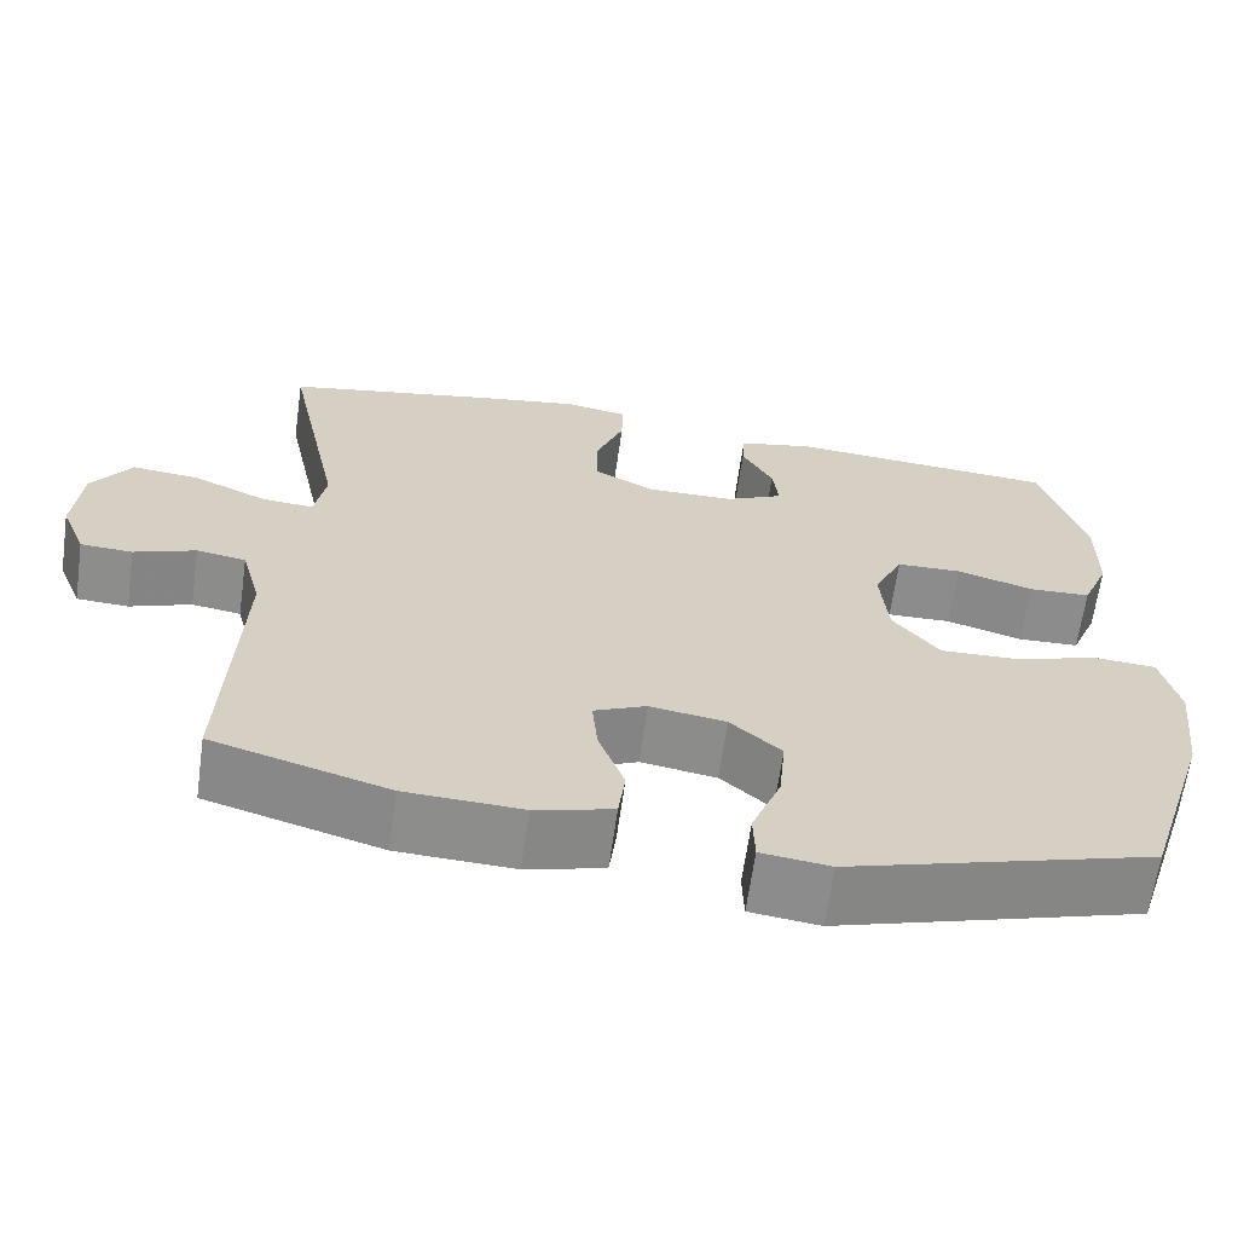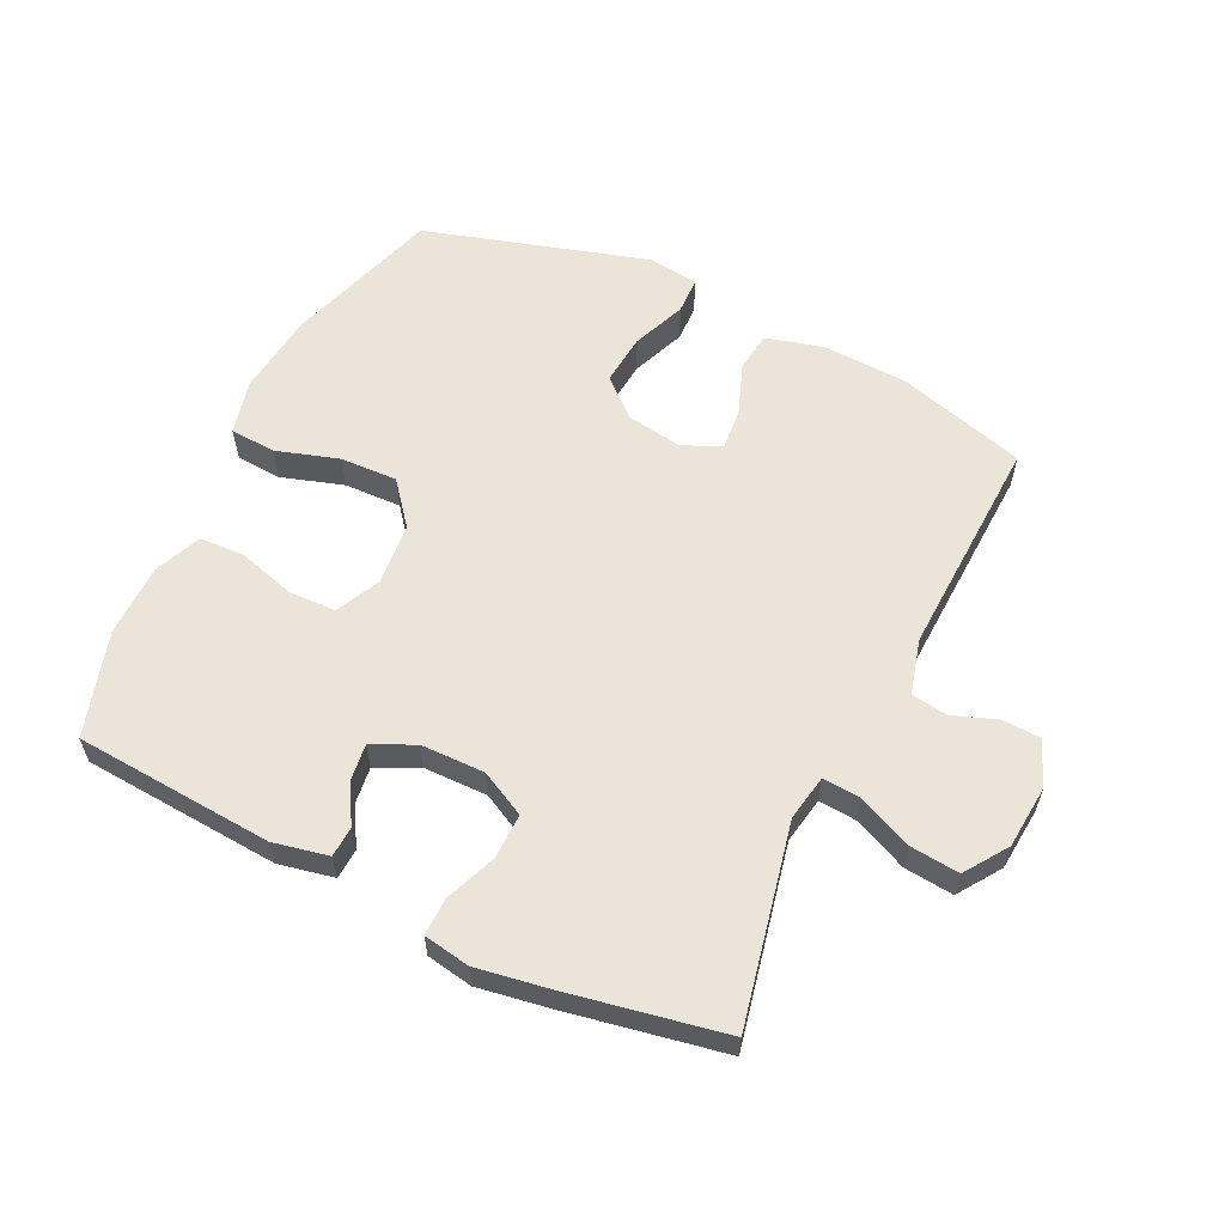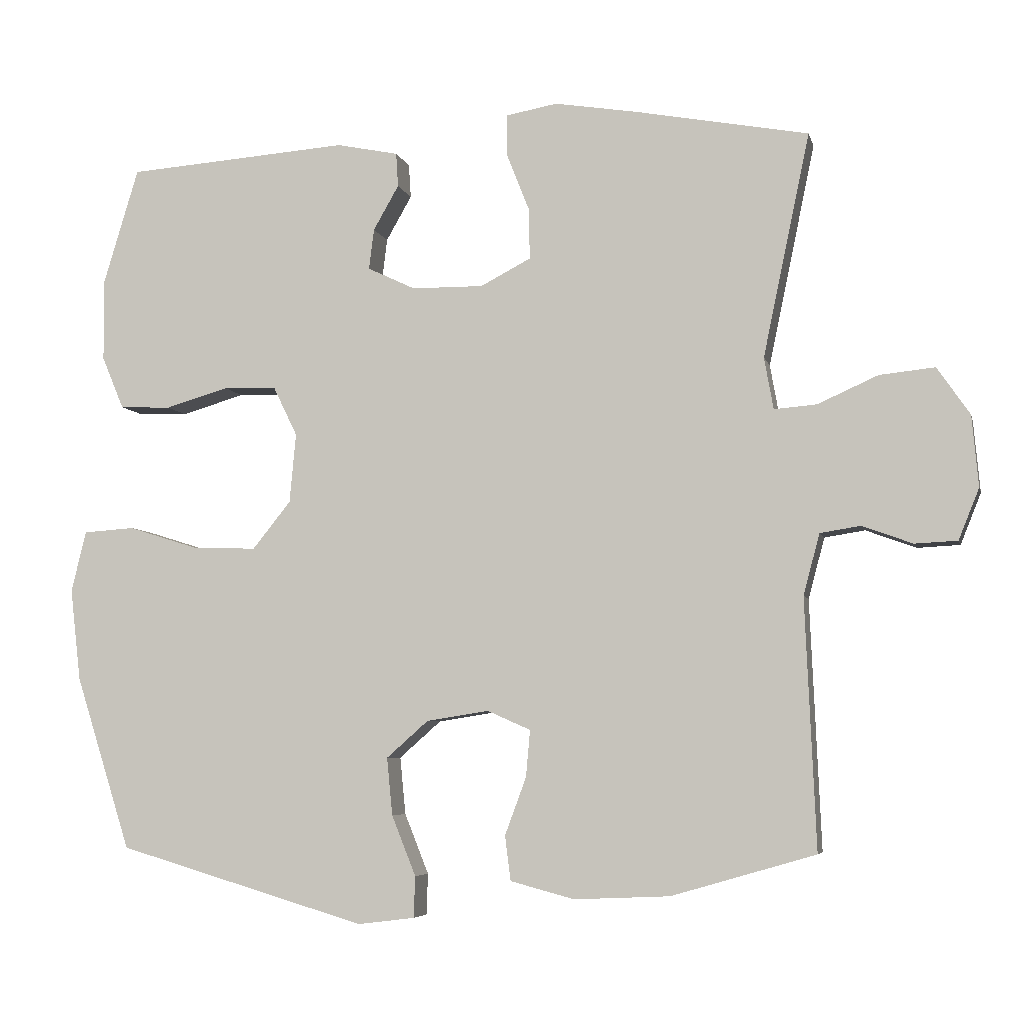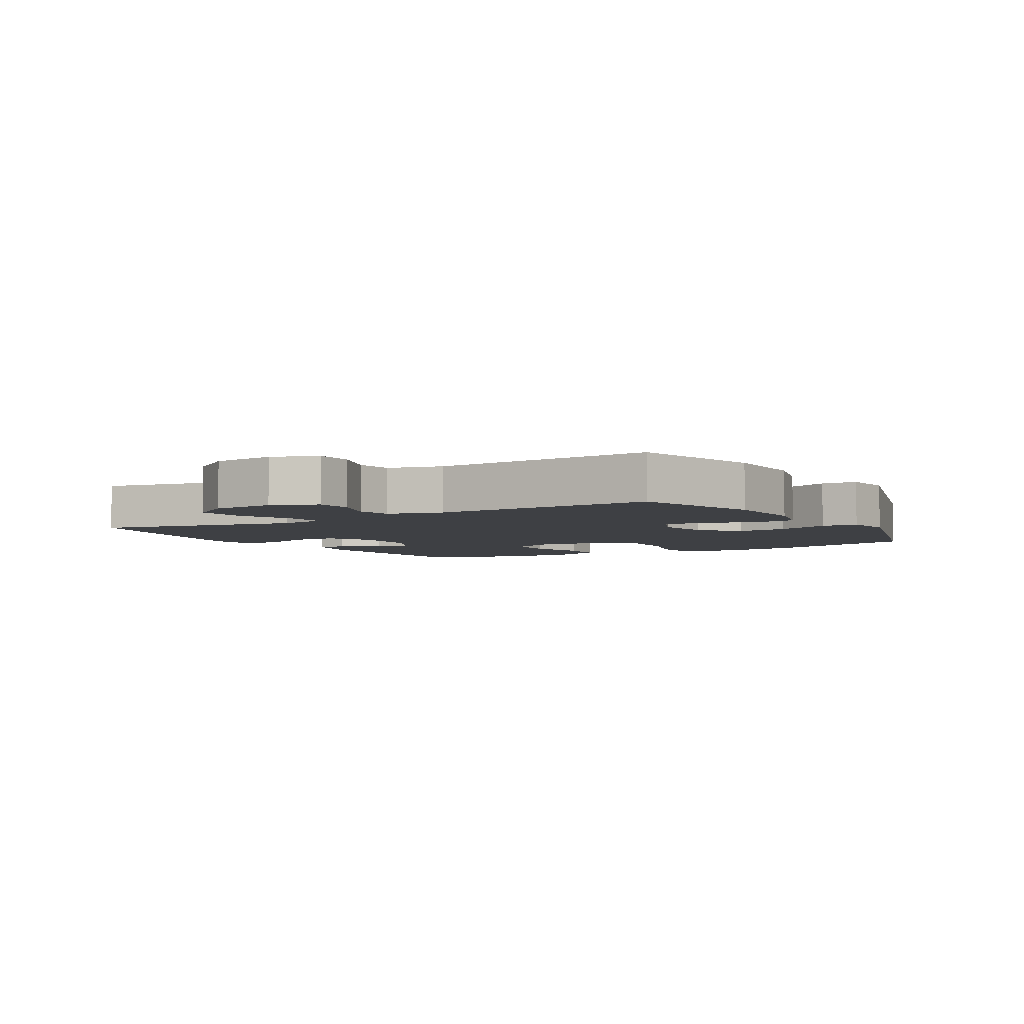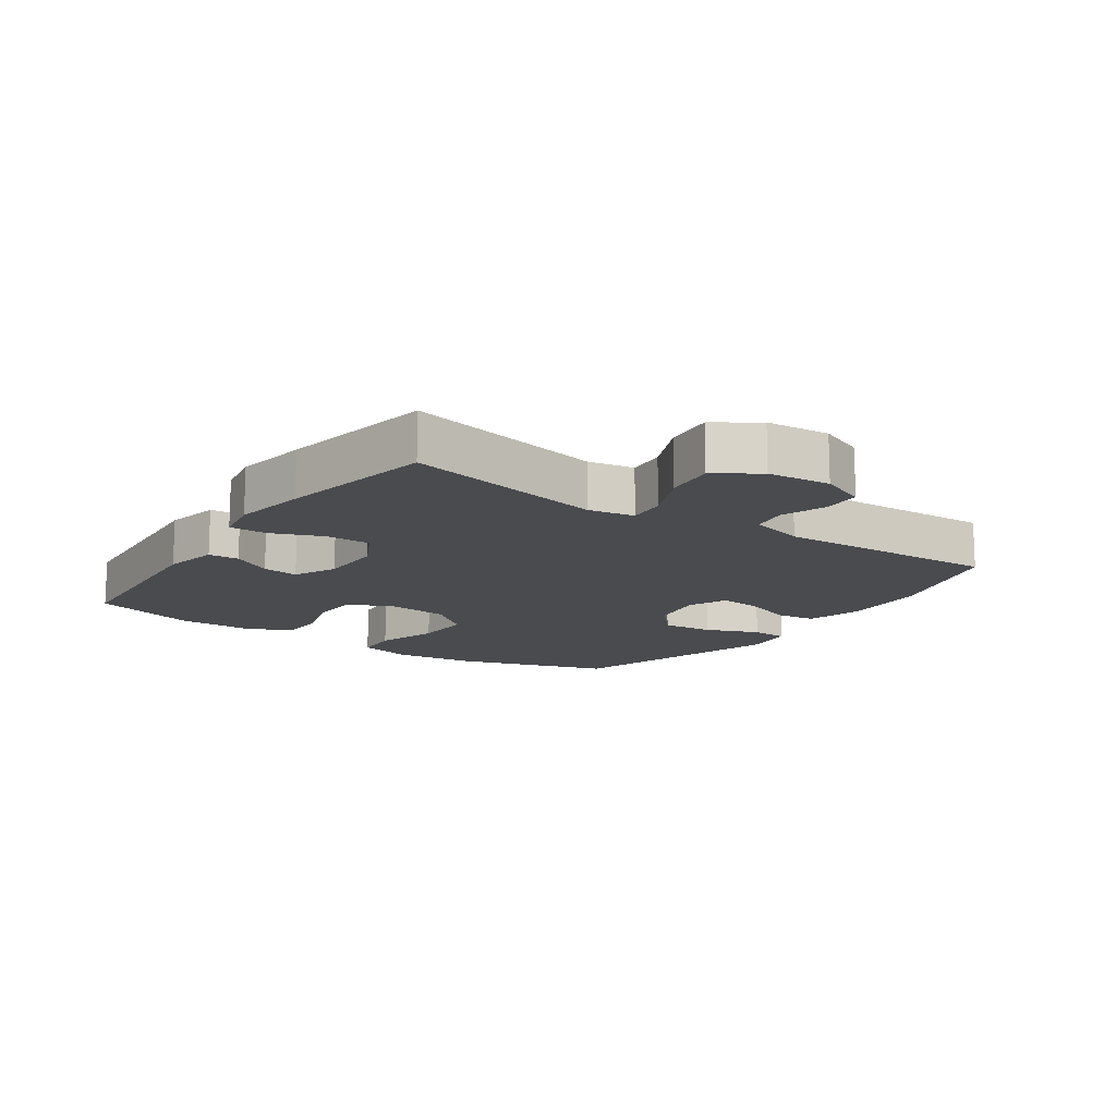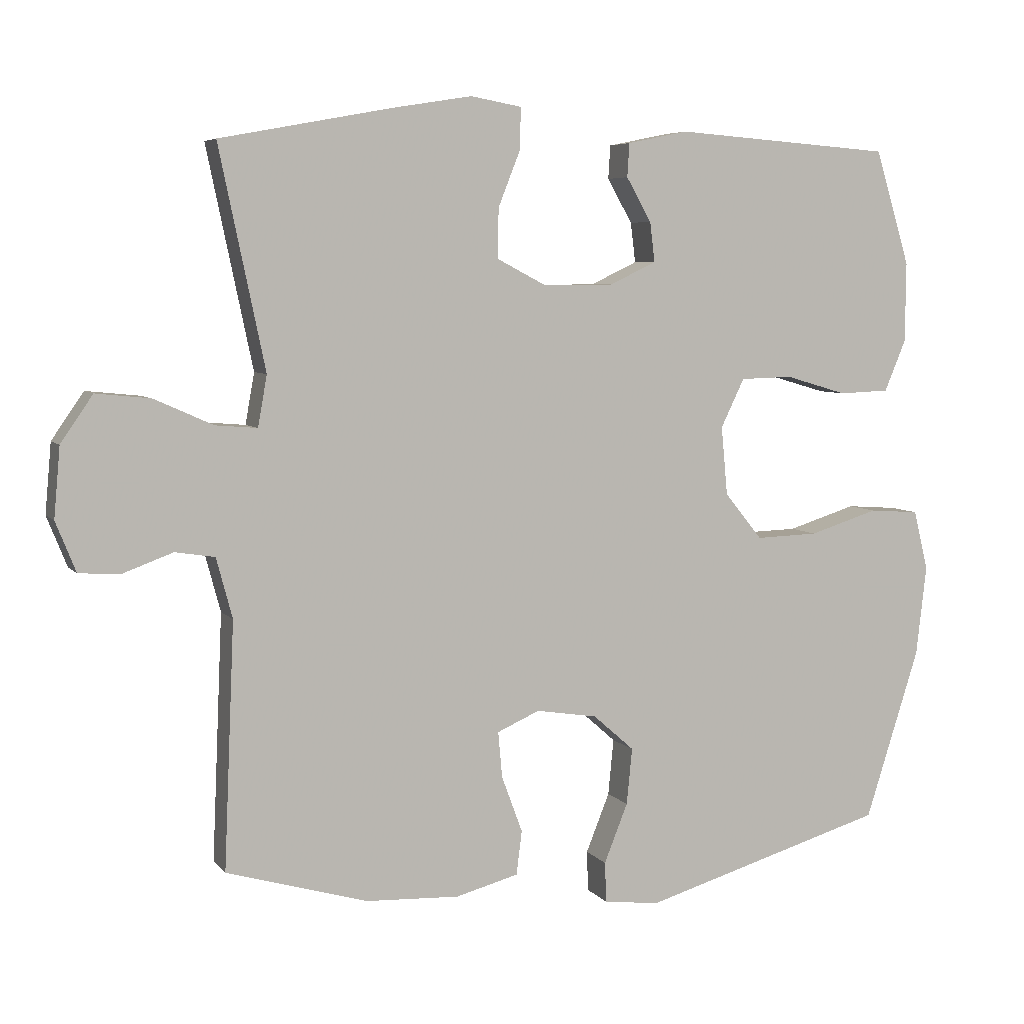
<metadata>
{"format":"obj","ext":"obj","renderer":"f3d","projection":"perspective","resolution":1024,"background":"white","views":[{"elev":-64.4,"azim":172.0,"up":"+Z"},{"elev":59.3,"azim":25.7,"up":"+Y"},{"elev":-5.7,"azim":12.9,"up":"+Z"},{"elev":-4.6,"azim":120.8,"up":"+Y"},{"elev":-13.9,"azim":55.4,"up":"+Y"},{"elev":5.8,"azim":159.6,"up":"+Z"}]}
</metadata>
<code>
v -0.5 0.07 -0.5
v -0.578 0.07 -0.255
v -0.593 0.07 -0.125
v -0.572 0.07 -0.039
v -0.5 0.07 -0.034
v -0.401 0.07 -0.065
v -0.311 0.07 -0.068
v -0.257 0.07 -0.001
v -0.248 0.07 0.097
v -0.282 0.07 0.167
v -0.357 0.07 0.169
v -0.446 0.07 0.143
v -0.518 0.07 0.146
v -0.549 0.07 0.22
v -0.55 0.07 0.335
v -0.5 0.07 0.5
v -0.186 0.07 0.523
v -0.099 0.07 0.505
v -0.096 0.07 0.457
v -0.132 0.07 0.394
v -0.139 0.07 0.337
v -0.072 0.07 0.305
v 0.029 0.07 0.304
v 0.1 0.07 0.341
v 0.099 0.07 0.412
v 0.067 0.07 0.493
v 0.066 0.07 0.552
v 0.139 0.07 0.565
v 0.255 0.07 0.546
v 0.5 0.07 0.5
v 0.434 0.07 0.185
v 0.447 0.07 0.112
v 0.507 0.07 0.117
v 0.592 0.07 0.155
v 0.67 0.07 0.163
v 0.716 0.07 0.096
v 0.725 0.07 -0.004
v 0.696 0.07 -0.076
v 0.636 0.07 -0.079
v 0.565 0.07 -0.053
v 0.508 0.07 -0.062
v 0.485 0.07 -0.148
v 0.5 0.07 -0.5
v 0.297 0.07 -0.559
v 0.162 0.07 -0.565
v 0.072 0.07 -0.541
v 0.064 0.07 -0.478
v 0.094 0.07 -0.397
v 0.1 0.07 -0.331
v 0.039 0.07 -0.304
v -0.049 0.07 -0.318
v -0.108 0.07 -0.37
v -0.1 0.07 -0.451
v -0.066 0.07 -0.536
v -0.068 0.07 -0.594
v -0.148 0.07 -0.604
v -0.5 0 -0.5
v -0.578 0 -0.255
v -0.593 0 -0.125
v -0.572 0 -0.039
v -0.5 0 -0.034
v -0.401 0 -0.065
v -0.311 0 -0.068
v -0.257 0 -0.001
v -0.248 0 0.097
v -0.282 0 0.167
v -0.357 0 0.169
v -0.446 0 0.143
v -0.518 0 0.146
v -0.549 0 0.22
v -0.55 0 0.335
v -0.5 0 0.5
v -0.186 0 0.523
v -0.099 0 0.505
v -0.096 0 0.457
v -0.132 0 0.394
v -0.139 0 0.337
v -0.072 0 0.305
v 0.029 0 0.304
v 0.1 0 0.341
v 0.099 0 0.412
v 0.067 0 0.493
v 0.066 0 0.552
v 0.139 0 0.565
v 0.255 0 0.546
v 0.5 0 0.5
v 0.434 0 0.185
v 0.447 0 0.112
v 0.507 0 0.117
v 0.592 0 0.155
v 0.67 0 0.163
v 0.716 0 0.096
v 0.725 0 -0.004
v 0.696 0 -0.076
v 0.636 0 -0.079
v 0.565 0 -0.053
v 0.508 0 -0.062
v 0.485 0 -0.148
v 0.5 0 -0.5
v 0.297 0 -0.559
v 0.162 0 -0.565
v 0.072 0 -0.541
v 0.064 0 -0.478
v 0.094 0 -0.397
v 0.1 0 -0.331
v 0.039 0 -0.304
v -0.049 0 -0.318
v -0.108 0 -0.37
v -0.1 0 -0.451
v -0.066 0 -0.536
v -0.068 0 -0.594
v -0.148 0 -0.604
f 4 5 6
f 3 4 6
f 2 3 6
f 1 2 6
f 56 1 6
f 55 56 6
f 54 55 6
f 53 54 6
f 52 53 6 7
f 51 52 7 8
f 50 51 8 9
f 49 50 9 10
f 46 47 48
f 45 46 48
f 44 45 48
f 43 44 48
f 42 43 48
f 41 42 48 49
f 38 39 40
f 37 38 40
f 36 37 40
f 35 36 40
f 34 35 40
f 33 34 40
f 32 33 40 41
f 29 30 31
f 28 29 31
f 27 28 31
f 26 27 31
f 25 26 31
f 24 25 31 32
f 32 41 49
f 24 32 49
f 23 24 49
f 18 19 20
f 17 18 20
f 16 17 20
f 15 16 20
f 14 15 20
f 13 14 20
f 12 13 20
f 11 12 20
f 10 11 20 21
f 22 23 49 10
f 10 21 22
f 62 61 60
f 62 60 59
f 62 59 58
f 62 58 57
f 62 57 112
f 62 112 111
f 62 111 110
f 62 110 109
f 63 62 109 108
f 64 63 108 107
f 65 64 107 106
f 66 65 106 105
f 104 103 102
f 104 102 101
f 104 101 100
f 104 100 99
f 104 99 98
f 105 104 98 97
f 96 95 94
f 96 94 93
f 96 93 92
f 96 92 91
f 96 91 90
f 96 90 89
f 97 96 89 88
f 87 86 85
f 87 85 84
f 87 84 83
f 87 83 82
f 87 82 81
f 88 87 81 80
f 105 97 88
f 105 88 80
f 105 80 79
f 76 75 74
f 76 74 73
f 76 73 72
f 76 72 71
f 76 71 70
f 76 70 69
f 76 69 68
f 76 68 67
f 77 76 67 66
f 66 105 79 78
f 78 77 66
f 1 57 58 2
f 2 58 59 3
f 3 59 60 4
f 4 60 61 5
f 5 61 62 6
f 6 62 63 7
f 7 63 64 8
f 8 64 65 9
f 9 65 66 10
f 10 66 67 11
f 11 67 68 12
f 12 68 69 13
f 13 69 70 14
f 14 70 71 15
f 15 71 72 16
f 16 72 73 17
f 17 73 74 18
f 18 74 75 19
f 19 75 76 20
f 20 76 77 21
f 21 77 78 22
f 22 78 79 23
f 23 79 80 24
f 24 80 81 25
f 25 81 82 26
f 26 82 83 27
f 27 83 84 28
f 28 84 85 29
f 29 85 86 30
f 30 86 87 31
f 31 87 88 32
f 32 88 89 33
f 33 89 90 34
f 34 90 91 35
f 35 91 92 36
f 36 92 93 37
f 37 93 94 38
f 38 94 95 39
f 39 95 96 40
f 40 96 97 41
f 41 97 98 42
f 42 98 99 43
f 43 99 100 44
f 44 100 101 45
f 45 101 102 46
f 46 102 103 47
f 47 103 104 48
f 48 104 105 49
f 49 105 106 50
f 50 106 107 51
f 51 107 108 52
f 52 108 109 53
f 53 109 110 54
f 54 110 111 55
f 55 111 112 56
f 56 112 57 1

</code>
